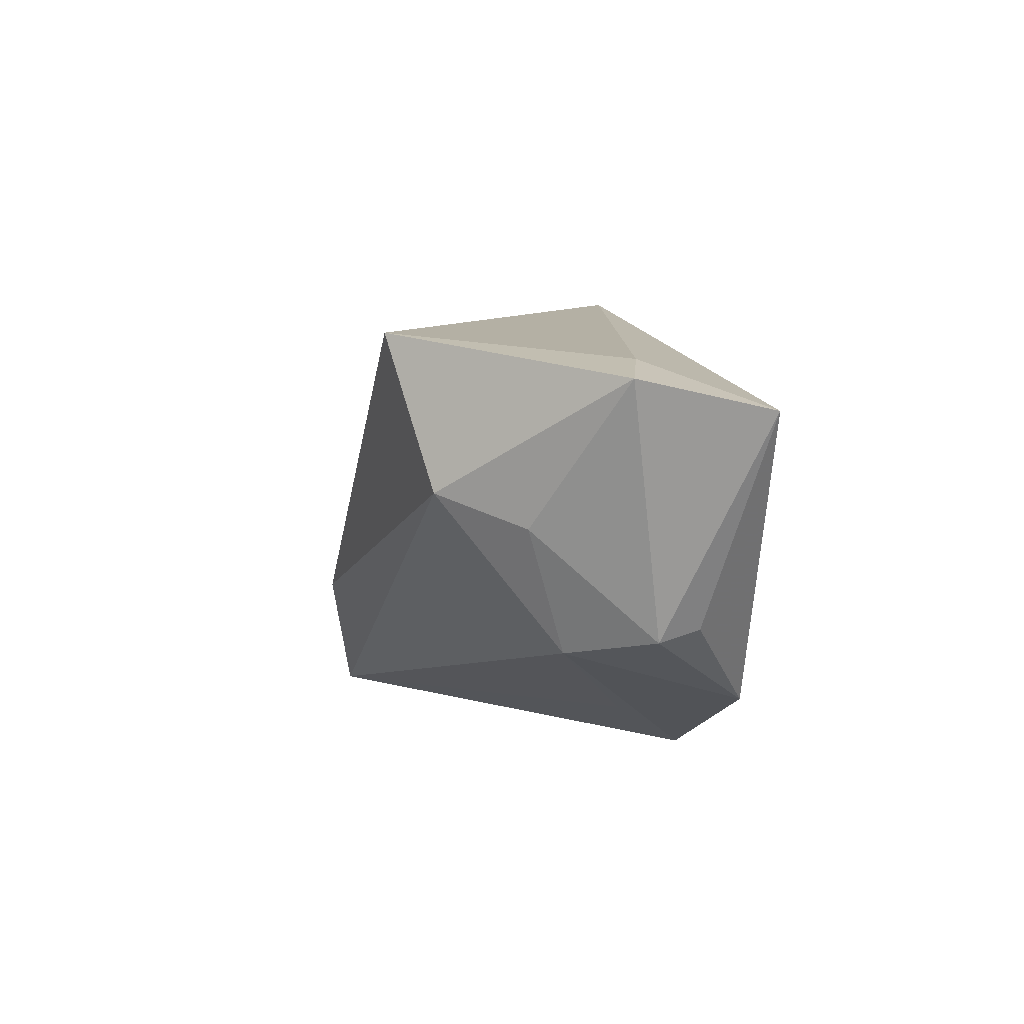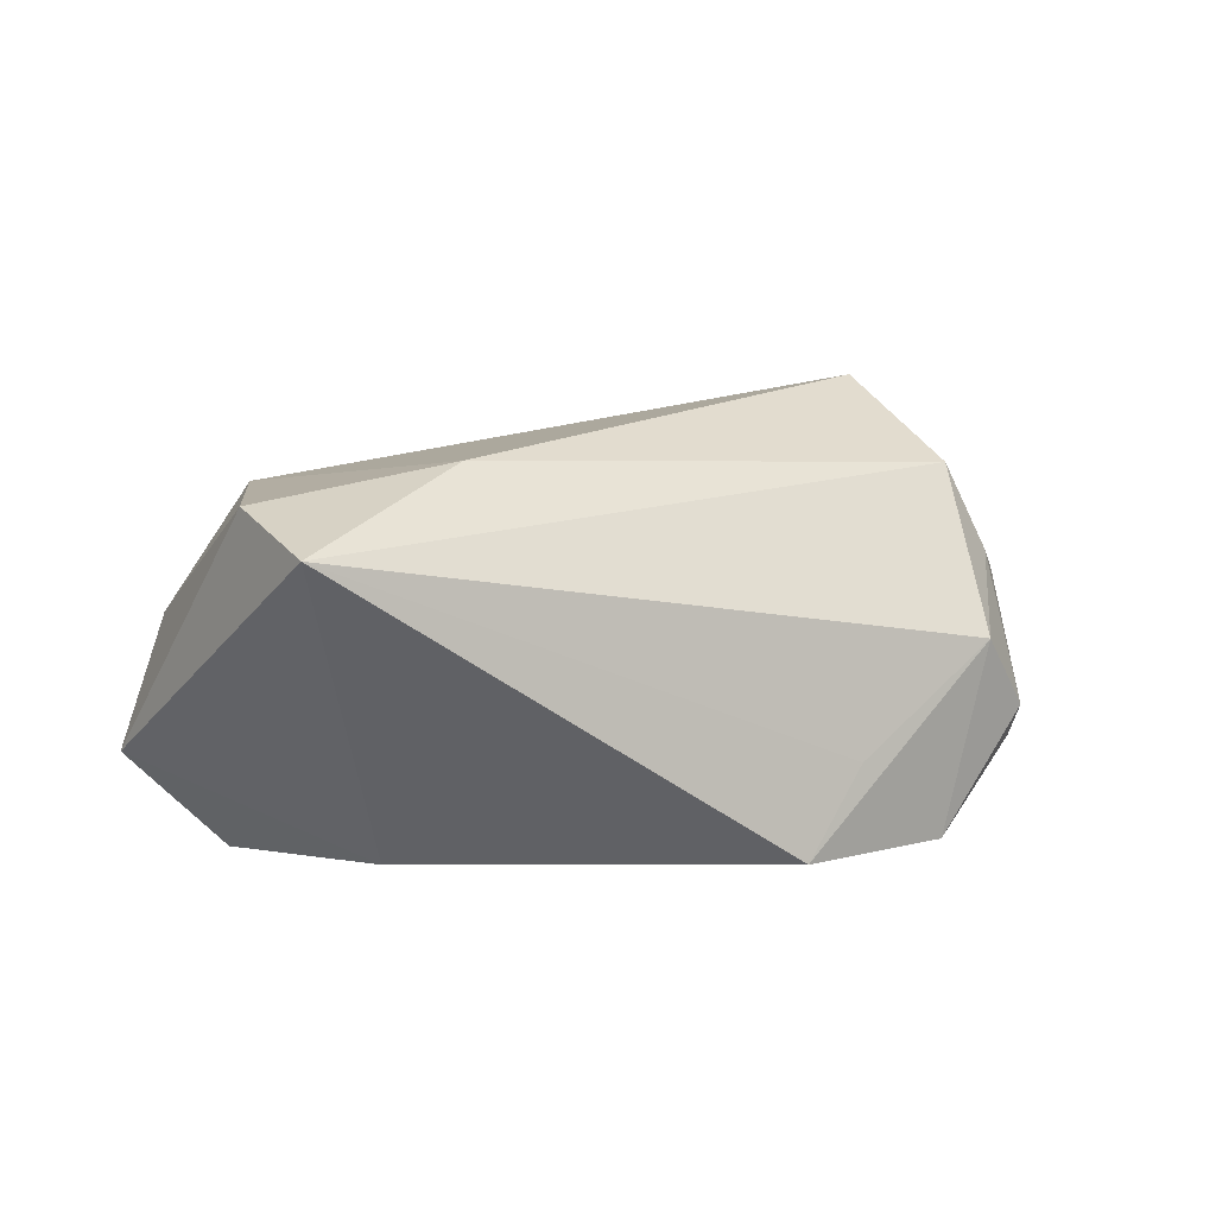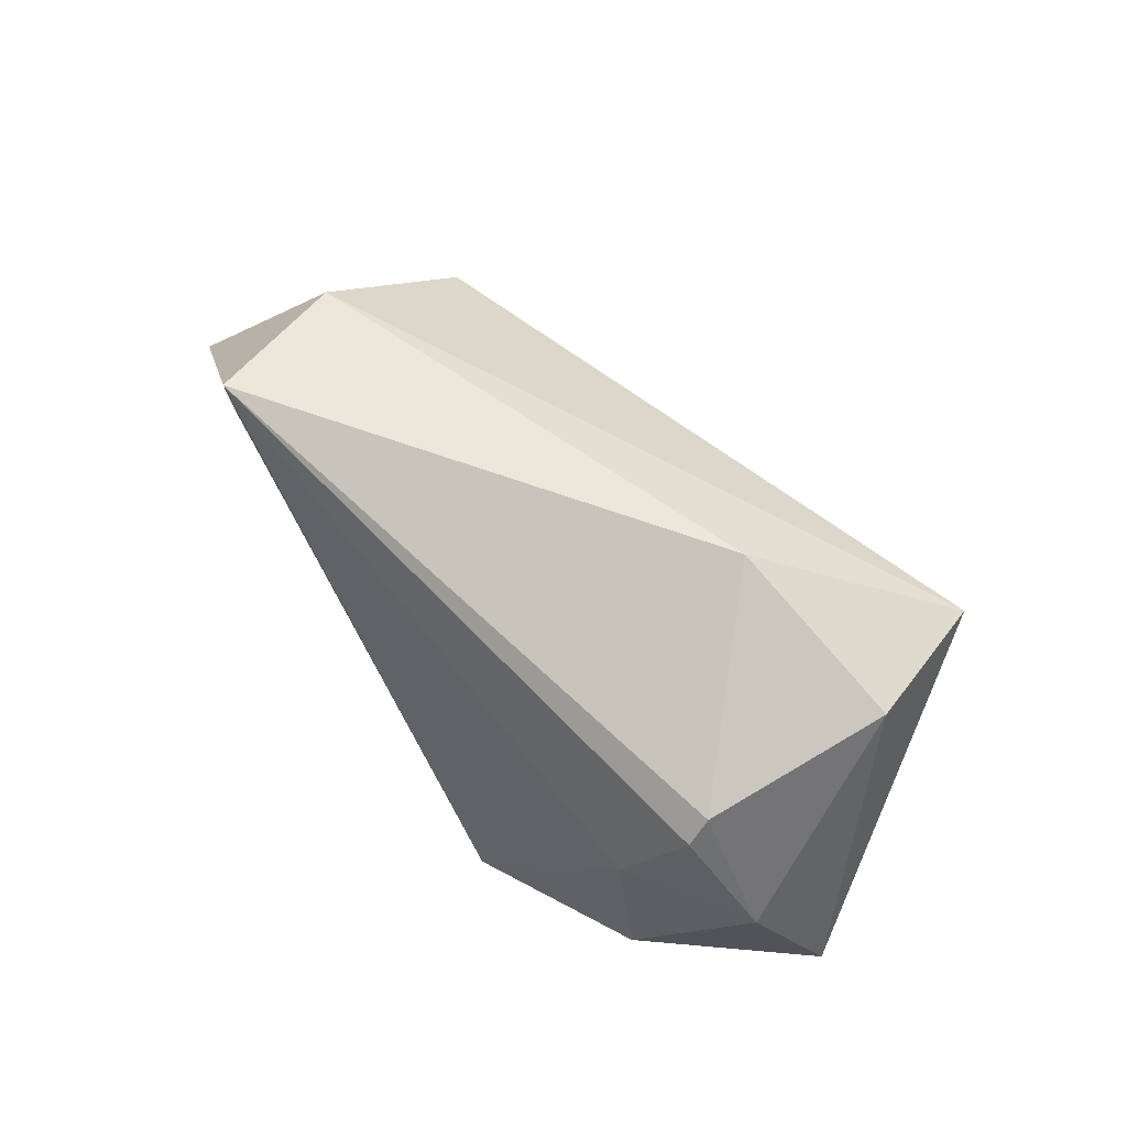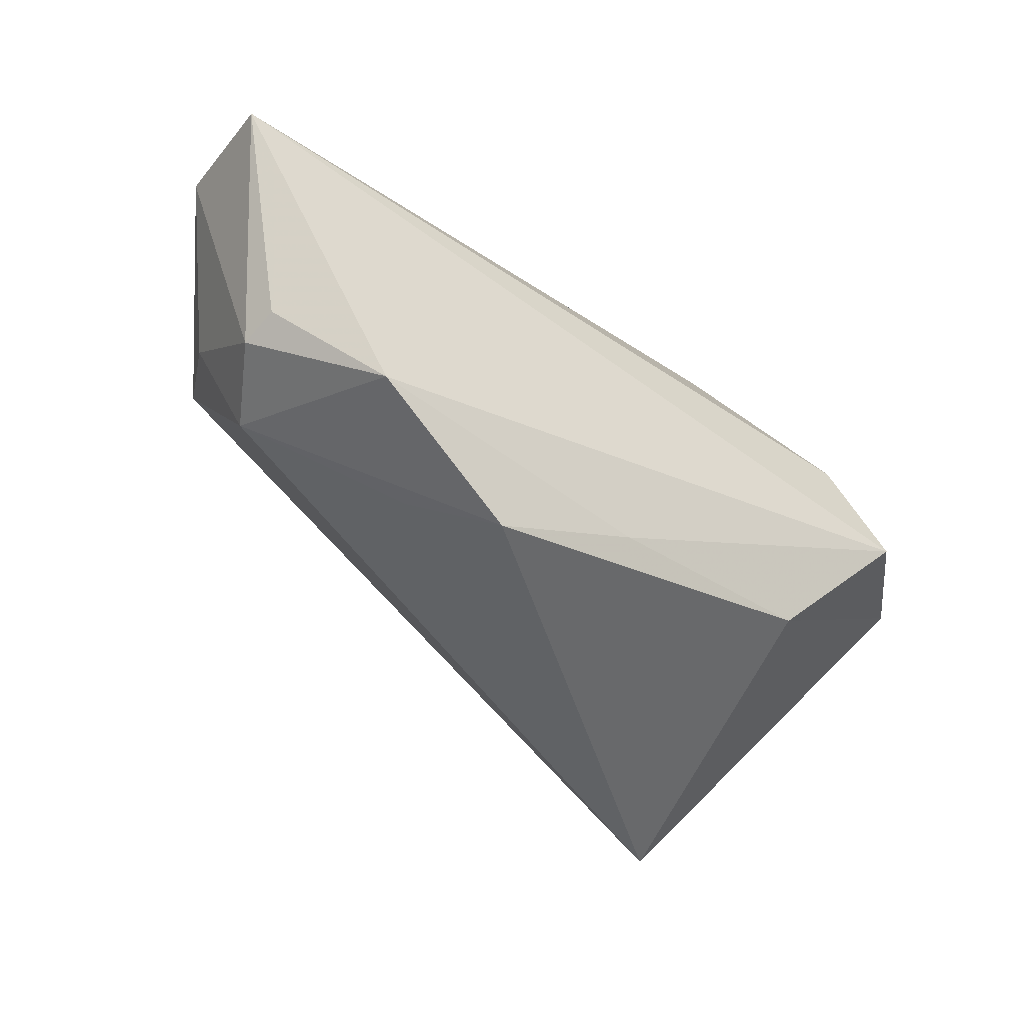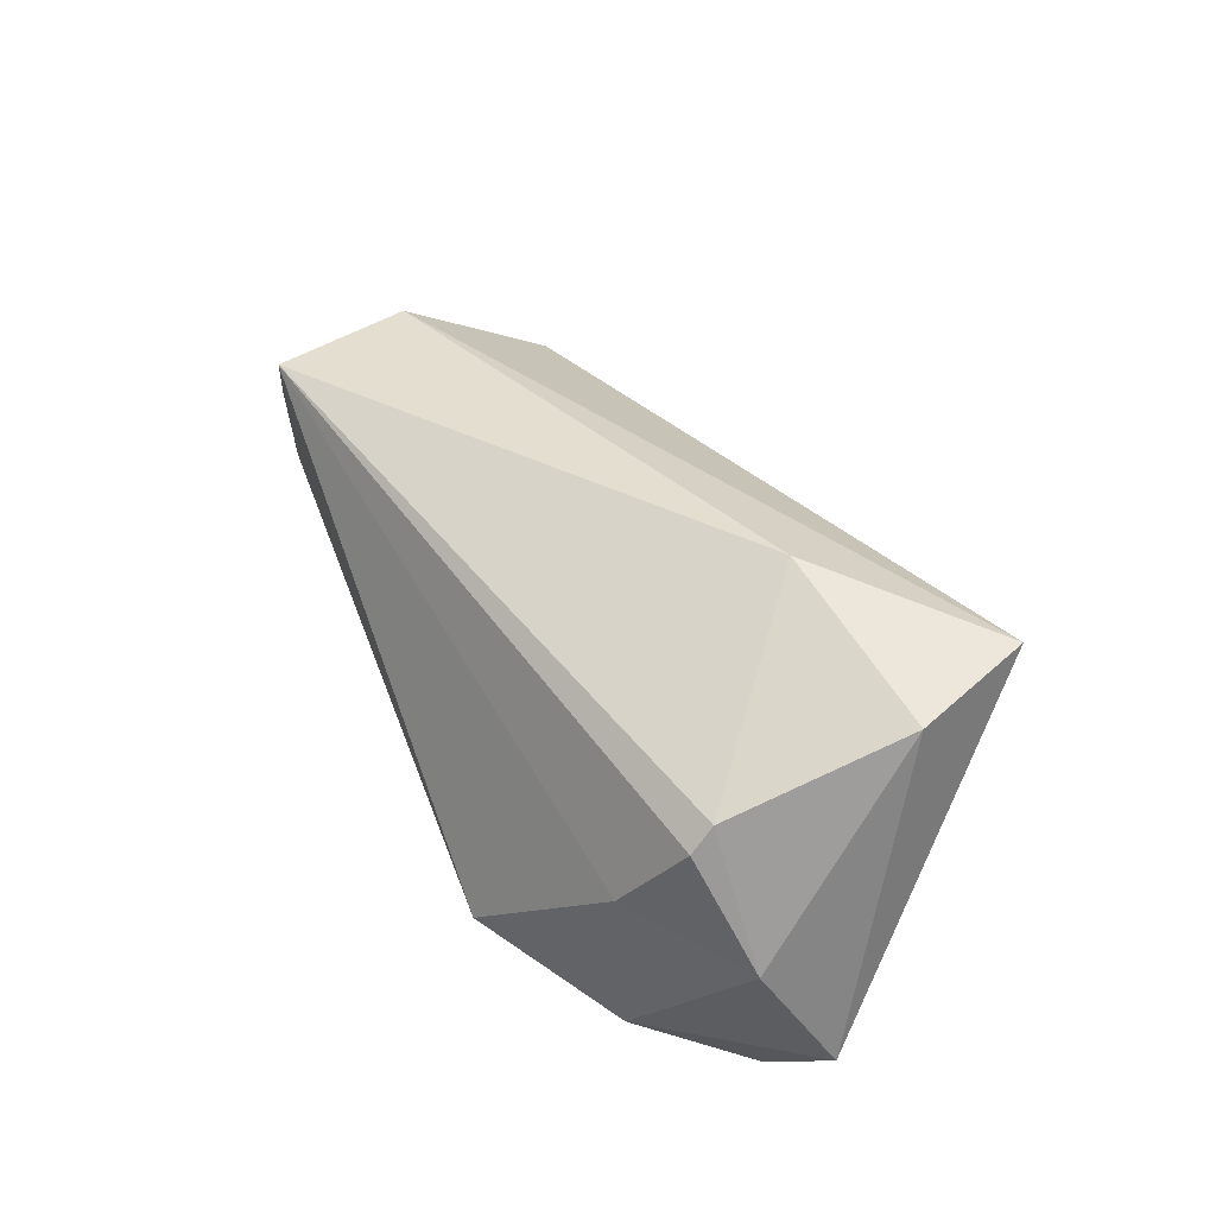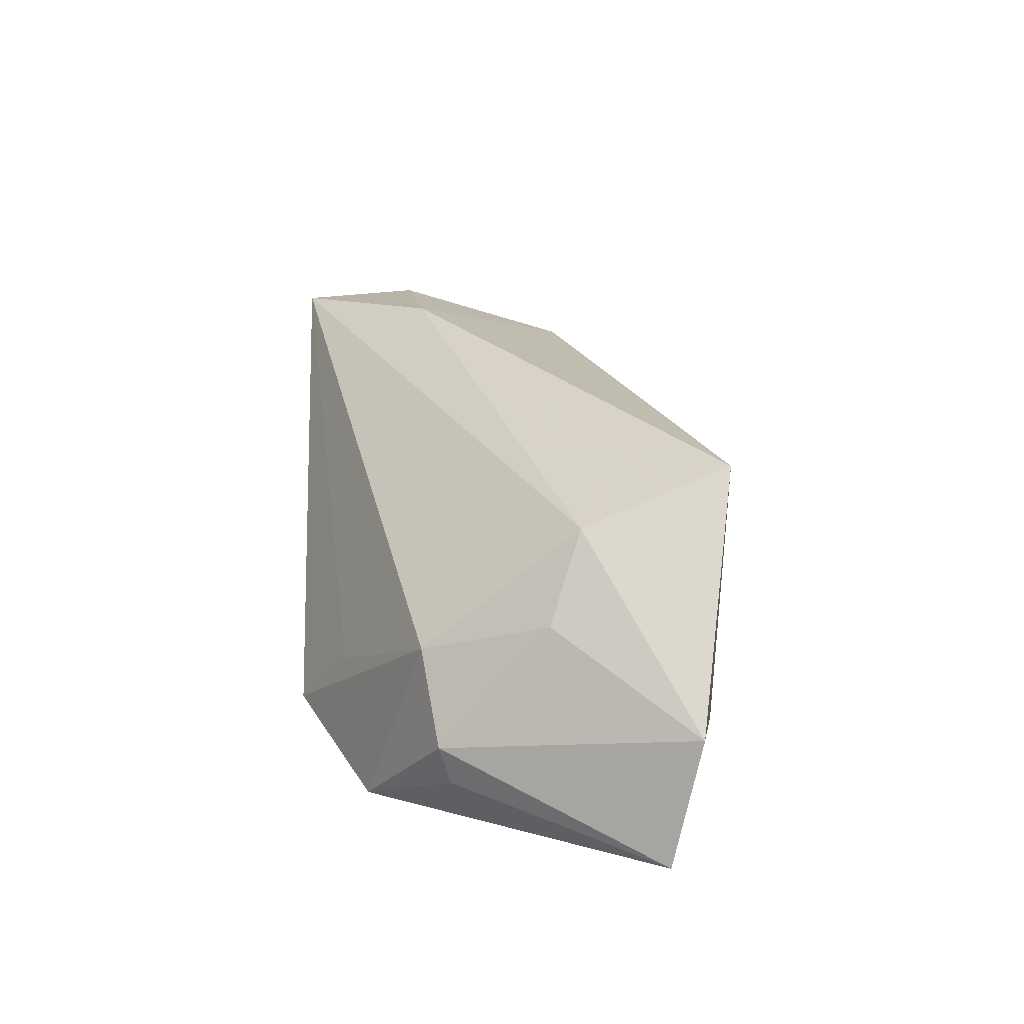
<metadata>
{"format":"obj","ext":"obj","renderer":"f3d","projection":"perspective","resolution":1024,"background":"white","views":[{"elev":4.6,"azim":86.0,"up":"+Y"},{"elev":25.4,"azim":-14.1,"up":"+Z"},{"elev":69.3,"azim":-125.6,"up":"+Z"},{"elev":-45.9,"azim":144.6,"up":"+Y"},{"elev":54.1,"azim":-117.2,"up":"+Z"},{"elev":17.9,"azim":87.0,"up":"+Z"}]}
</metadata>
<code>
v -0.05897 0.001396 -0.009117
v 0.03814 -0.02108 -0.02241
v 0.0467 0.005693 0.01631
v 0.05158 -0.01193 -0.01013
v 0.04588 -0.01386 0.0007031
v -0.05205 0.008335 0.005457
v -0.04381 -0.01476 0.02779
v 0.05088 -0.01042 -0.01516
v 0.06088 0.01583 -0.02241
v -0.001479 -0.02262 -0.0189
v 0.02608 -0.02411 -0.008417
v -0.02256 0.02988 -0.01128
v -0.04725 -0.001657 -0.02231
v 0.01477 -0.004728 -0.02241
v -0.03914 -0.03043 0.0276
v -0.04141 0.01166 0.01841
v -0.0388 0.01063 -0.02106
v -0.04248 0.01977 -0.01209
v 0.01755 -0.03043 -0.01746
v -0.03711 0.01842 0.006986
v 0.05013 0.02168 -0.007408
v -0.05216 0.006593 -0.01748
v -0.03103 -0.01969 -0.01659
v 0.04032 0.02484 0.02205
v 0.05126 0.001687 0.005361
v -0.04073 0.008535 0.02125
v -0.01873 -0.01281 0.02995
v 0.06037 0.01949 -0.005882
f 17 12 9
f 23 15 1
f 23 19 15
f 9 12 21
f 21 12 24
f 9 21 28
f 28 21 24
f 2 5 19
f 2 14 9
f 15 19 11
f 11 5 15
f 19 5 11
f 1 15 7
f 12 17 18
f 13 23 1
f 14 2 13
f 13 17 9
f 9 14 13
f 3 28 24
f 15 5 3
f 5 2 4
f 9 28 4
f 24 16 26
f 6 18 1
f 1 7 6
f 6 26 16
f 7 26 6
f 12 18 20
f 24 12 20
f 20 16 24
f 20 6 16
f 18 6 20
f 17 13 22
f 22 18 17
f 22 13 1
f 1 18 22
f 10 2 19
f 10 13 2
f 19 23 10
f 23 13 10
f 8 2 9
f 9 4 8
f 8 4 2
f 28 3 25
f 25 4 28
f 25 3 5
f 5 4 25
f 24 26 27
f 27 26 7
f 27 7 15
f 15 3 27
f 27 3 24

</code>
